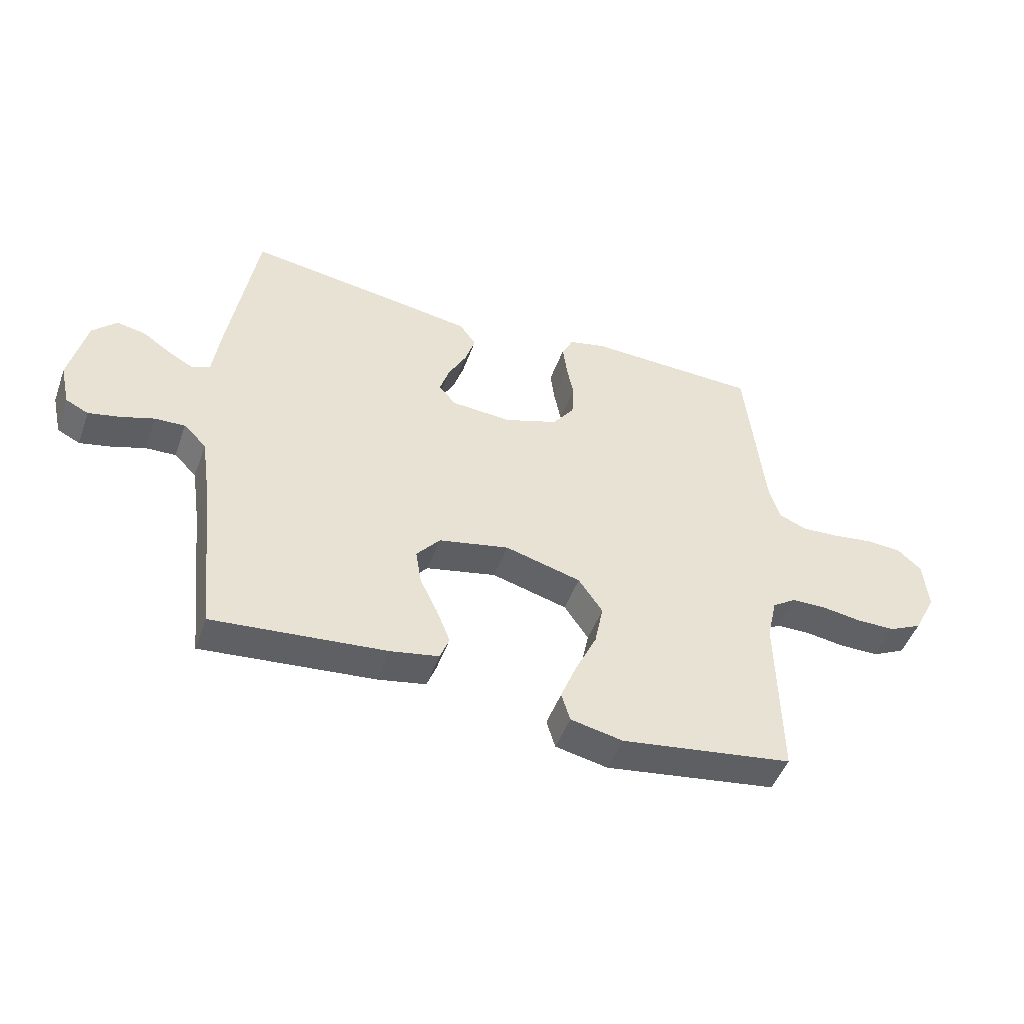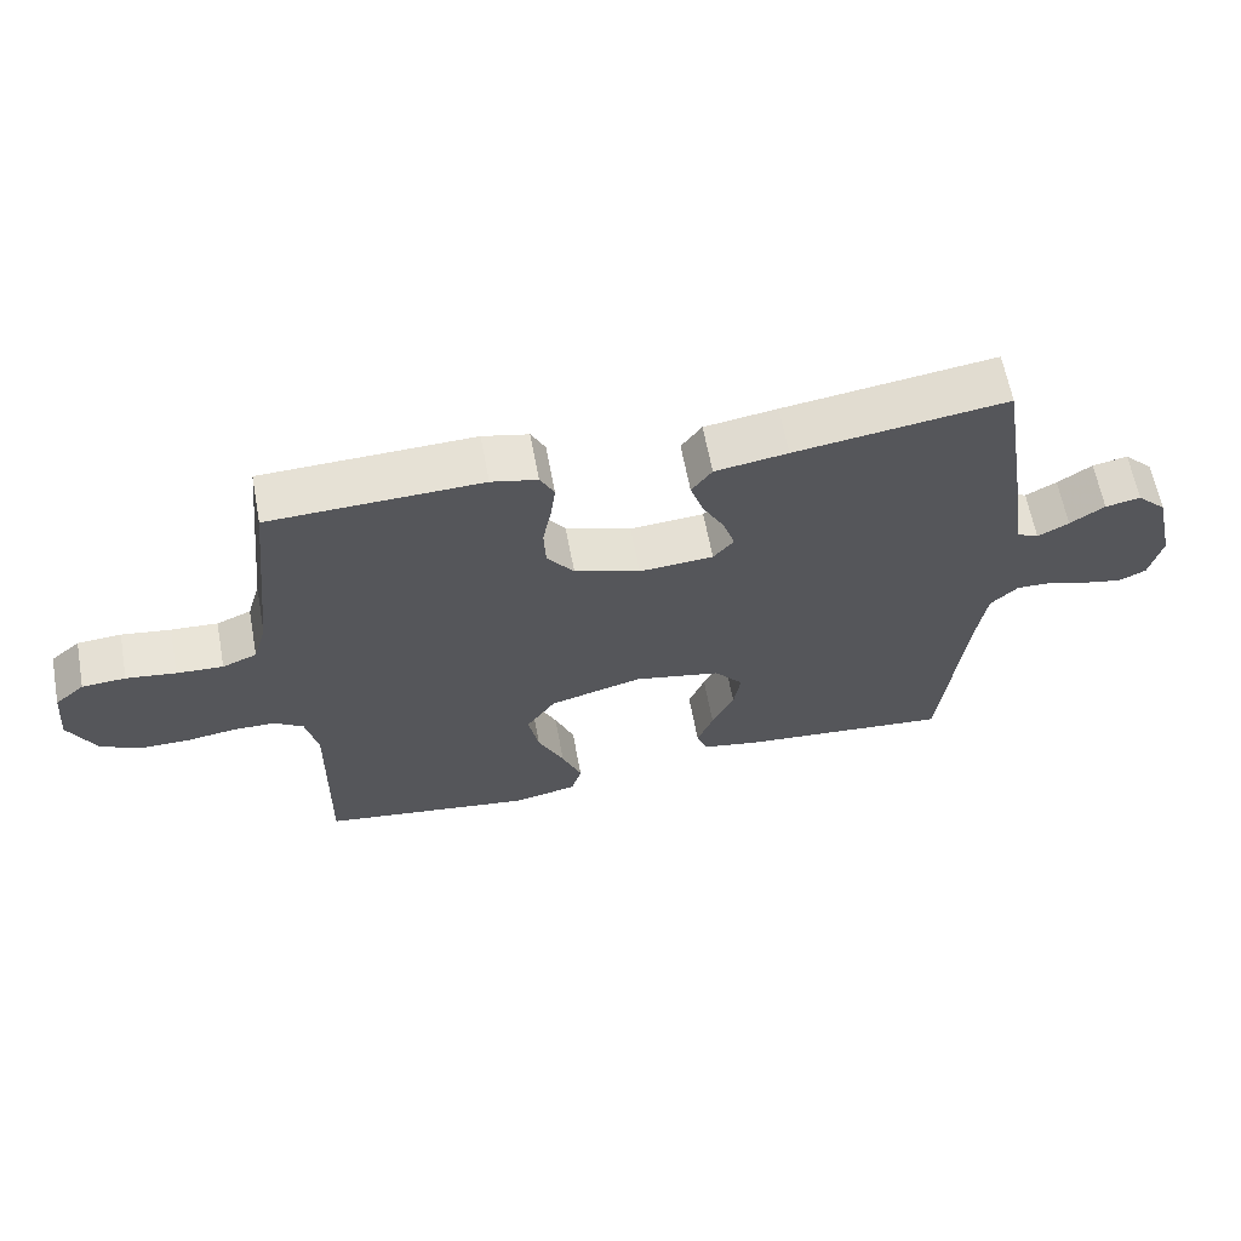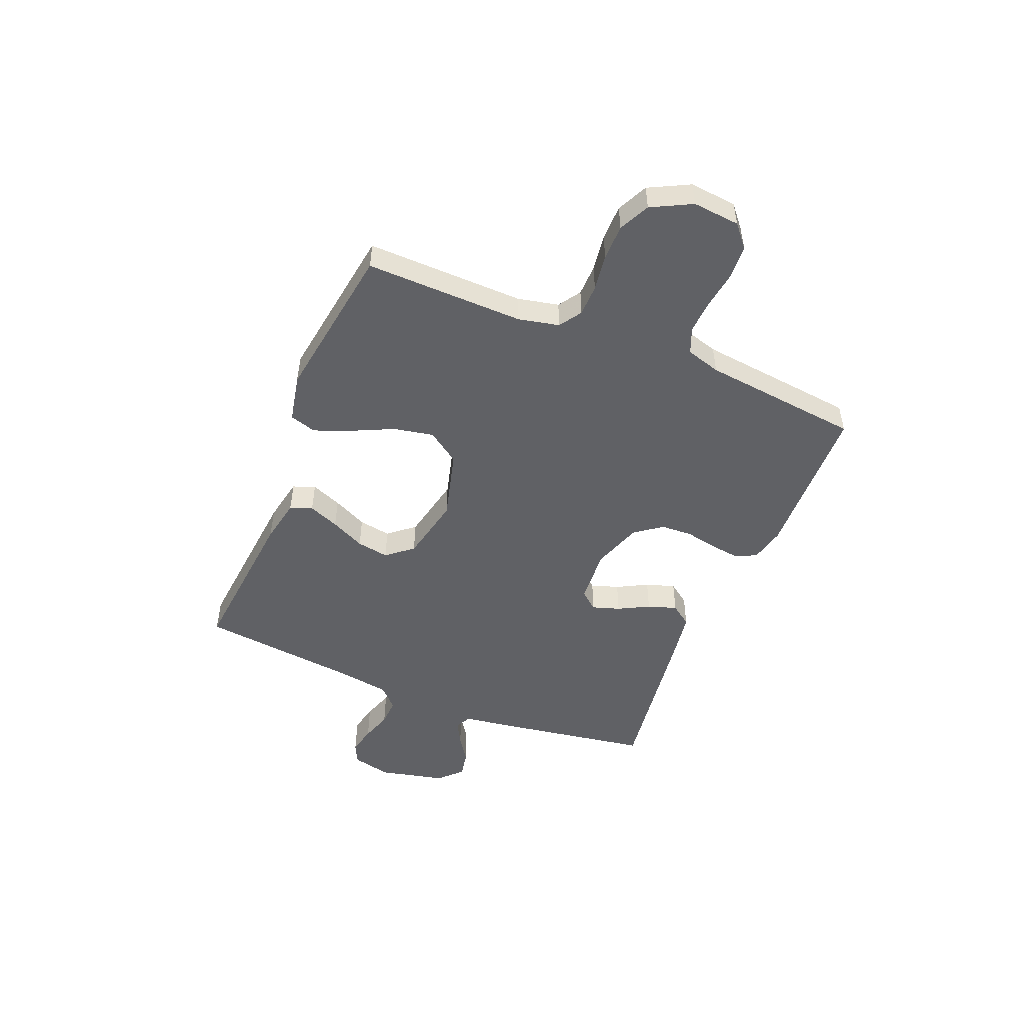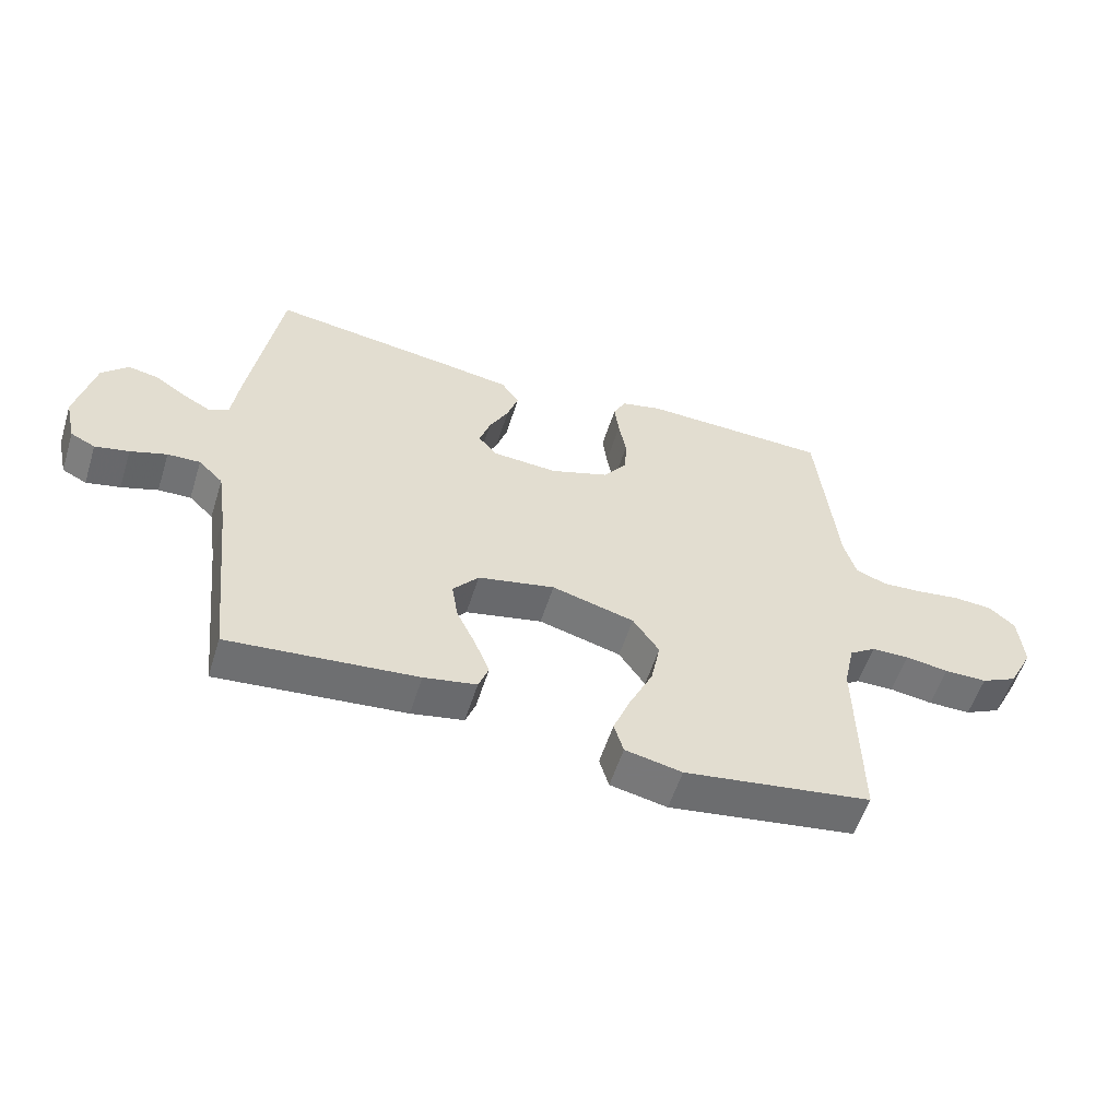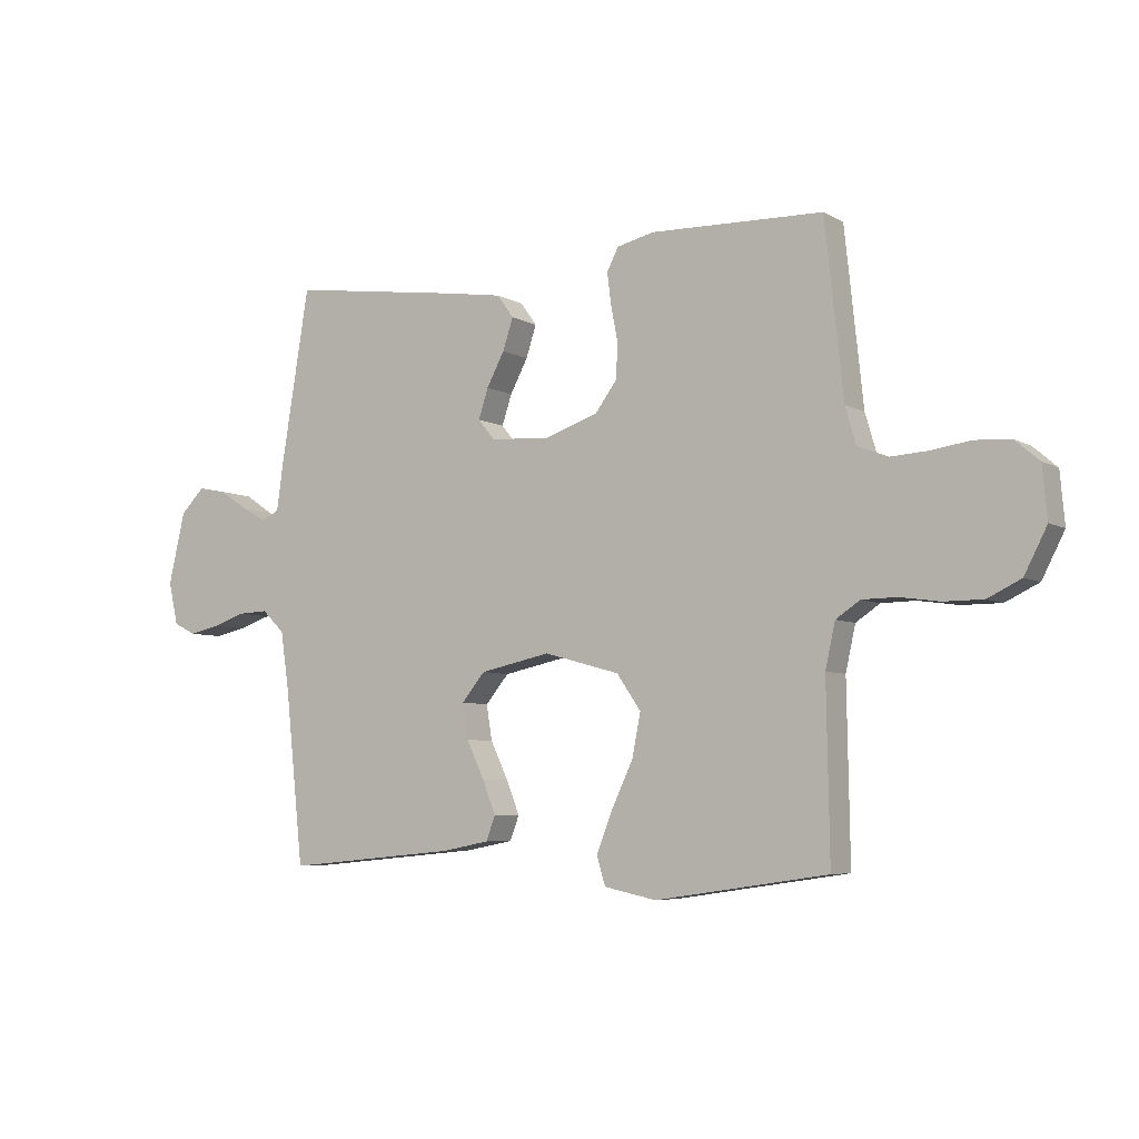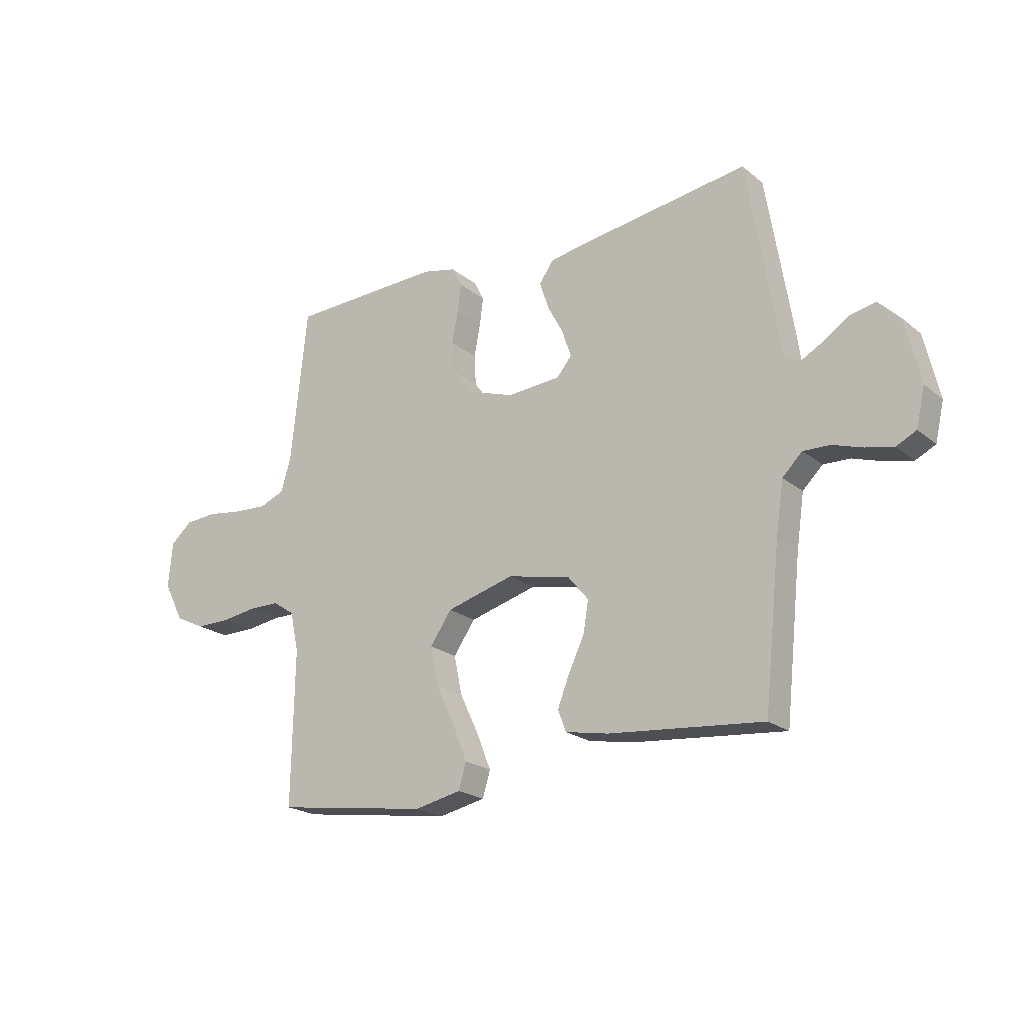
<metadata>
{"format":"obj","ext":"obj","renderer":"f3d","projection":"perspective","resolution":1024,"background":"white","views":[{"elev":-48.1,"azim":160.4,"up":"+Z"},{"elev":63.0,"azim":-10.6,"up":"+Z"},{"elev":-49.9,"azim":-112.4,"up":"+Y"},{"elev":-55.9,"azim":162.6,"up":"+Z"},{"elev":-5.9,"azim":-147.7,"up":"+Z"},{"elev":-21.2,"azim":35.8,"up":"+Z"}]}
</metadata>
<code>
v -0.5 0.07 -0.5
v -0.495 0.07 -0.2
v -0.512 0.07 -0.123
v -0.554 0.07 -0.095
v -0.614 0.07 -0.094
v -0.683 0.07 -0.104
v -0.751 0.07 -0.104
v -0.809 0.07 -0.076
v -0.848 0.07 0
v -0.84 0.07 0.089
v -0.798 0.07 0.125
v -0.736 0.07 0.129
v -0.666 0.07 0.119
v -0.6 0.07 0.115
v -0.551 0.07 0.135
v -0.532 0.07 0.2
v -0.5 0.07 0.5
v -0.2 0.07 0.509
v -0.135 0.07 0.494
v -0.115 0.07 0.455
v -0.122 0.07 0.4
v -0.134 0.07 0.338
v -0.131 0.07 0.278
v -0.093 0.07 0.227
v 0 0.07 0.195
v 0.105 0.07 0.202
v 0.134 0.07 0.237
v 0.117 0.07 0.289
v 0.086 0.07 0.347
v 0.068 0.07 0.402
v 0.097 0.07 0.442
v 0.2 0.07 0.458
v 0.5 0.07 0.5
v 0.549 0.07 0.2
v 0.561 0.07 0.115
v 0.592 0.07 0.1
v 0.636 0.07 0.124
v 0.685 0.07 0.157
v 0.735 0.07 0.167
v 0.777 0.07 0.125
v 0.806 0.07 0
v 0.789 0.07 -0.074
v 0.75 0.07 -0.093
v 0.696 0.07 -0.081
v 0.638 0.07 -0.062
v 0.586 0.07 -0.06
v 0.547 0.07 -0.098
v 0.532 0.07 -0.2
v 0.5 0.07 -0.5
v 0.2 0.07 -0.472
v 0.116 0.07 -0.456
v 0.1 0.07 -0.414
v 0.123 0.07 -0.356
v 0.154 0.07 -0.291
v 0.164 0.07 -0.23
v 0.123 0.07 -0.181
v 0 0.07 -0.155
v -0.132 0.07 -0.191
v -0.174 0.07 -0.252
v -0.159 0.07 -0.327
v -0.122 0.07 -0.405
v -0.094 0.07 -0.475
v -0.109 0.07 -0.525
v -0.2 0.07 -0.544
v -0.5 0 -0.5
v -0.495 0 -0.2
v -0.512 0 -0.123
v -0.554 0 -0.095
v -0.614 0 -0.094
v -0.683 0 -0.104
v -0.751 0 -0.104
v -0.809 0 -0.076
v -0.848 0 0
v -0.84 0 0.089
v -0.798 0 0.125
v -0.736 0 0.129
v -0.666 0 0.119
v -0.6 0 0.115
v -0.551 0 0.135
v -0.532 0 0.2
v -0.5 0 0.5
v -0.2 0 0.509
v -0.135 0 0.494
v -0.115 0 0.455
v -0.122 0 0.4
v -0.134 0 0.338
v -0.131 0 0.278
v -0.093 0 0.227
v 0 0 0.195
v 0.105 0 0.202
v 0.134 0 0.237
v 0.117 0 0.289
v 0.086 0 0.347
v 0.068 0 0.402
v 0.097 0 0.442
v 0.2 0 0.458
v 0.5 0 0.5
v 0.549 0 0.2
v 0.561 0 0.115
v 0.592 0 0.1
v 0.636 0 0.124
v 0.685 0 0.157
v 0.735 0 0.167
v 0.777 0 0.125
v 0.806 0 0
v 0.789 0 -0.074
v 0.75 0 -0.093
v 0.696 0 -0.081
v 0.638 0 -0.062
v 0.586 0 -0.06
v 0.547 0 -0.098
v 0.532 0 -0.2
v 0.5 0 -0.5
v 0.2 0 -0.472
v 0.116 0 -0.456
v 0.1 0 -0.414
v 0.123 0 -0.356
v 0.154 0 -0.291
v 0.164 0 -0.23
v 0.123 0 -0.181
v 0 0 -0.155
v -0.132 0 -0.191
v -0.174 0 -0.252
v -0.159 0 -0.327
v -0.122 0 -0.405
v -0.094 0 -0.475
v -0.109 0 -0.525
v -0.2 0 -0.544
f 63 64 1 2
f 60 61 62 63
f 60 63 2 3
f 59 60 3 4
f 58 59 4
f 57 58 4
f 51 52 53 54
f 49 50 51 54
f 48 49 54 55
f 47 48 55 56
f 42 43 44 45
f 40 41 42 45
f 40 45 46
f 37 38 39 40
f 36 37 40 46
f 35 36 46 47
f 28 29 30 31
f 27 28 31 32
f 19 20 21 22
f 17 18 19 22
f 16 17 22 23
f 15 16 23 24
f 10 11 12 13
f 10 13 14
f 9 10 14
f 5 6 7 8
f 4 5 8 9
f 57 4 9 14
f 27 32 33 34
f 26 27 34 35
f 25 26 35 47
f 25 47 56 57
f 24 25 57
f 14 15 24 57
f 66 65 128 127
f 127 126 125 124
f 67 66 127 124
f 68 67 124 123
f 68 123 122
f 68 122 121
f 118 117 116 115
f 118 115 114 113
f 119 118 113 112
f 120 119 112 111
f 109 108 107 106
f 109 106 105 104
f 110 109 104
f 104 103 102 101
f 110 104 101 100
f 111 110 100 99
f 95 94 93 92
f 96 95 92 91
f 86 85 84 83
f 86 83 82 81
f 87 86 81 80
f 88 87 80 79
f 77 76 75 74
f 78 77 74
f 78 74 73
f 72 71 70 69
f 73 72 69 68
f 78 73 68 121
f 98 97 96 91
f 99 98 91 90
f 111 99 90 89
f 121 120 111 89
f 121 89 88
f 121 88 79 78
f 1 65 66 2
f 2 66 67 3
f 3 67 68 4
f 4 68 69 5
f 5 69 70 6
f 6 70 71 7
f 7 71 72 8
f 8 72 73 9
f 9 73 74 10
f 10 74 75 11
f 11 75 76 12
f 12 76 77 13
f 13 77 78 14
f 14 78 79 15
f 15 79 80 16
f 16 80 81 17
f 17 81 82 18
f 18 82 83 19
f 19 83 84 20
f 20 84 85 21
f 21 85 86 22
f 22 86 87 23
f 23 87 88 24
f 24 88 89 25
f 25 89 90 26
f 26 90 91 27
f 27 91 92 28
f 28 92 93 29
f 29 93 94 30
f 30 94 95 31
f 31 95 96 32
f 32 96 97 33
f 33 97 98 34
f 34 98 99 35
f 35 99 100 36
f 36 100 101 37
f 37 101 102 38
f 38 102 103 39
f 39 103 104 40
f 40 104 105 41
f 41 105 106 42
f 42 106 107 43
f 43 107 108 44
f 44 108 109 45
f 45 109 110 46
f 46 110 111 47
f 47 111 112 48
f 48 112 113 49
f 49 113 114 50
f 50 114 115 51
f 51 115 116 52
f 52 116 117 53
f 53 117 118 54
f 54 118 119 55
f 55 119 120 56
f 56 120 121 57
f 57 121 122 58
f 58 122 123 59
f 59 123 124 60
f 60 124 125 61
f 61 125 126 62
f 62 126 127 63
f 63 127 128 64
f 64 128 65 1

</code>
